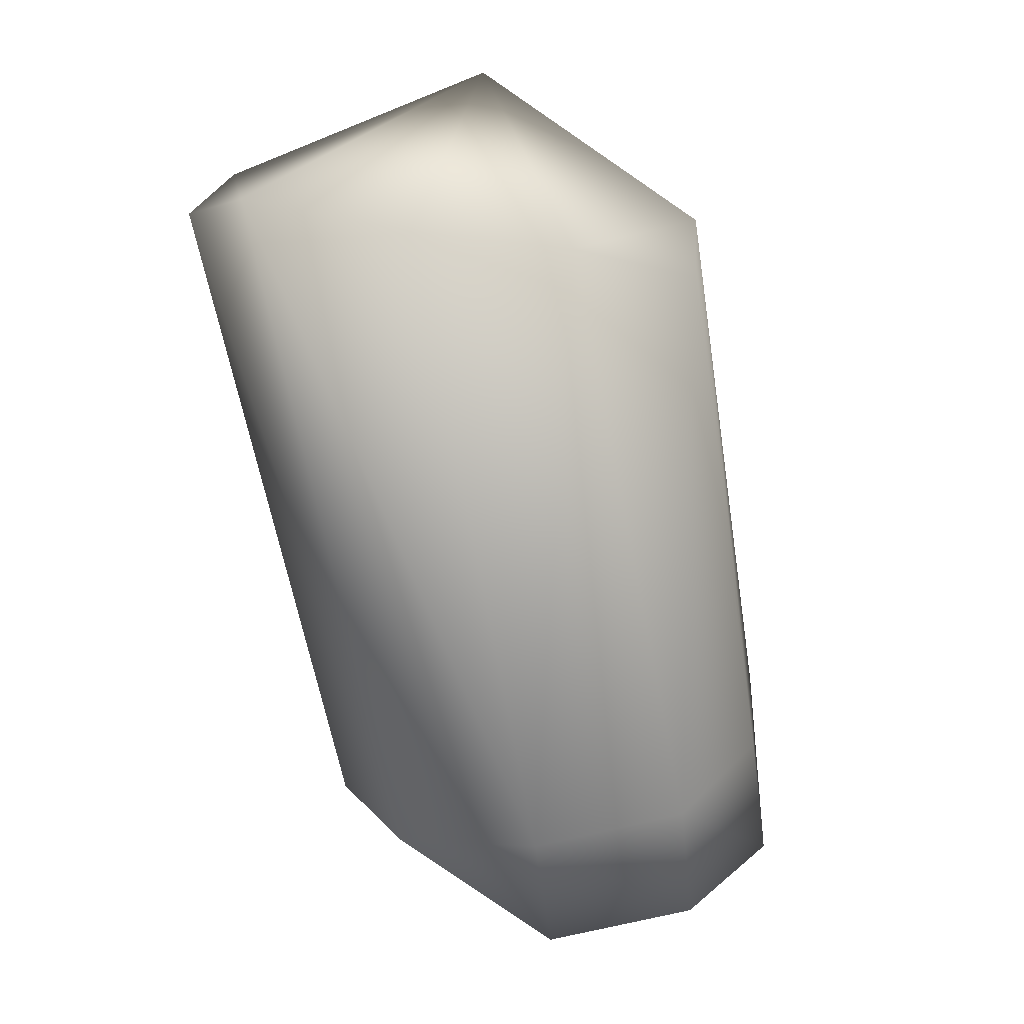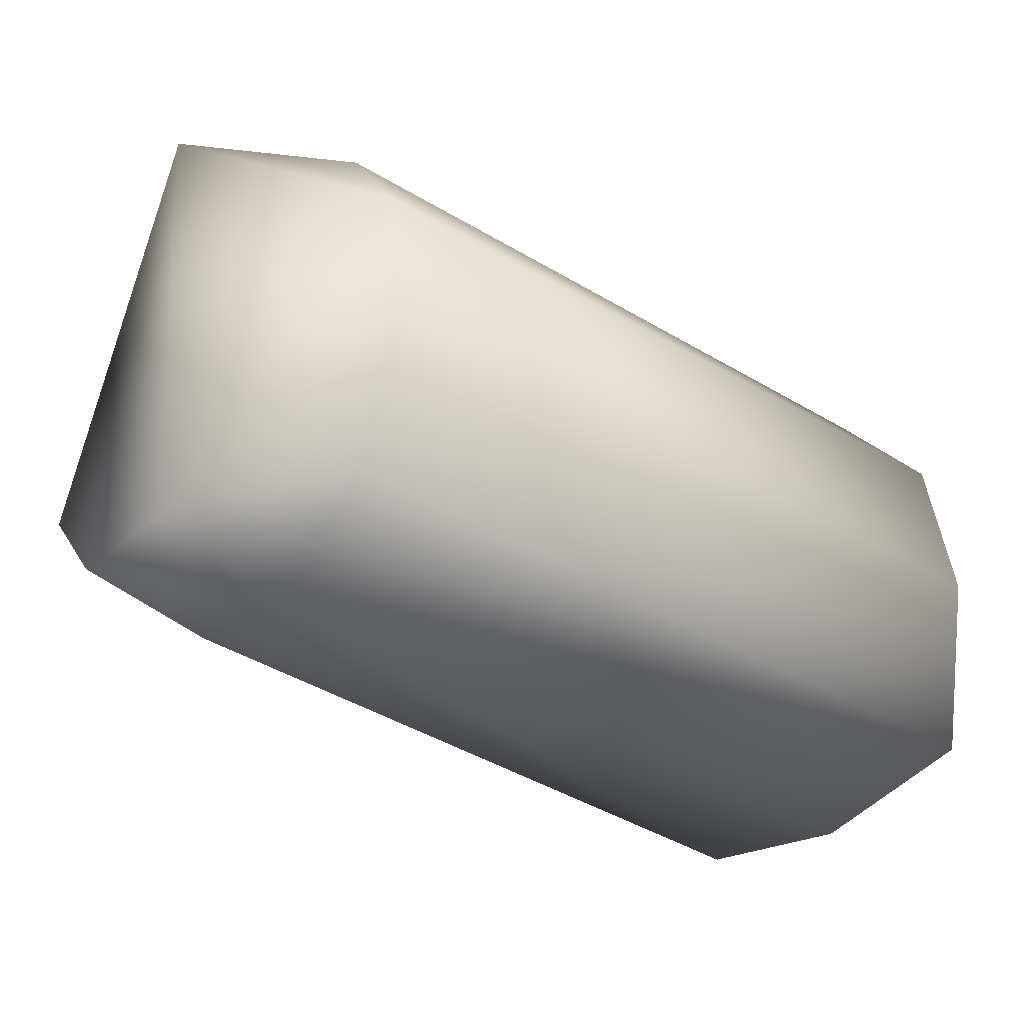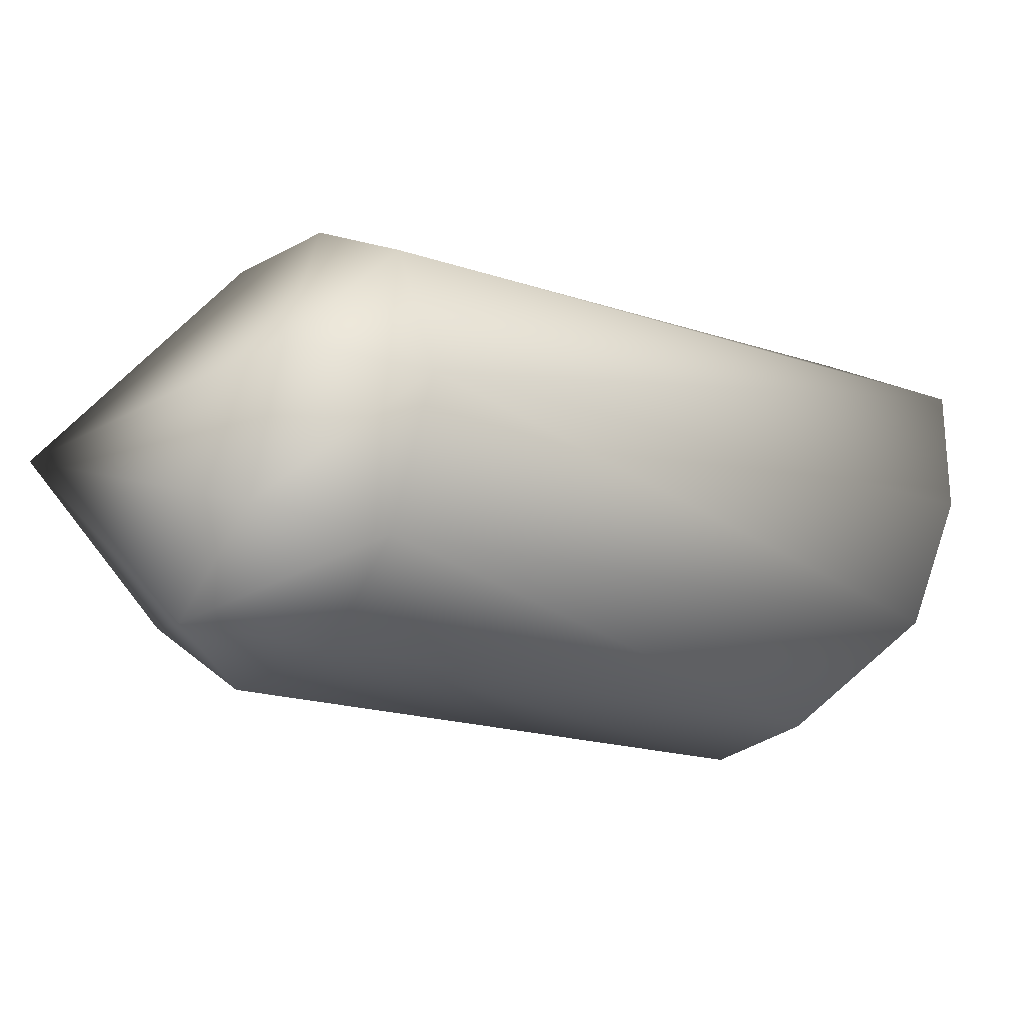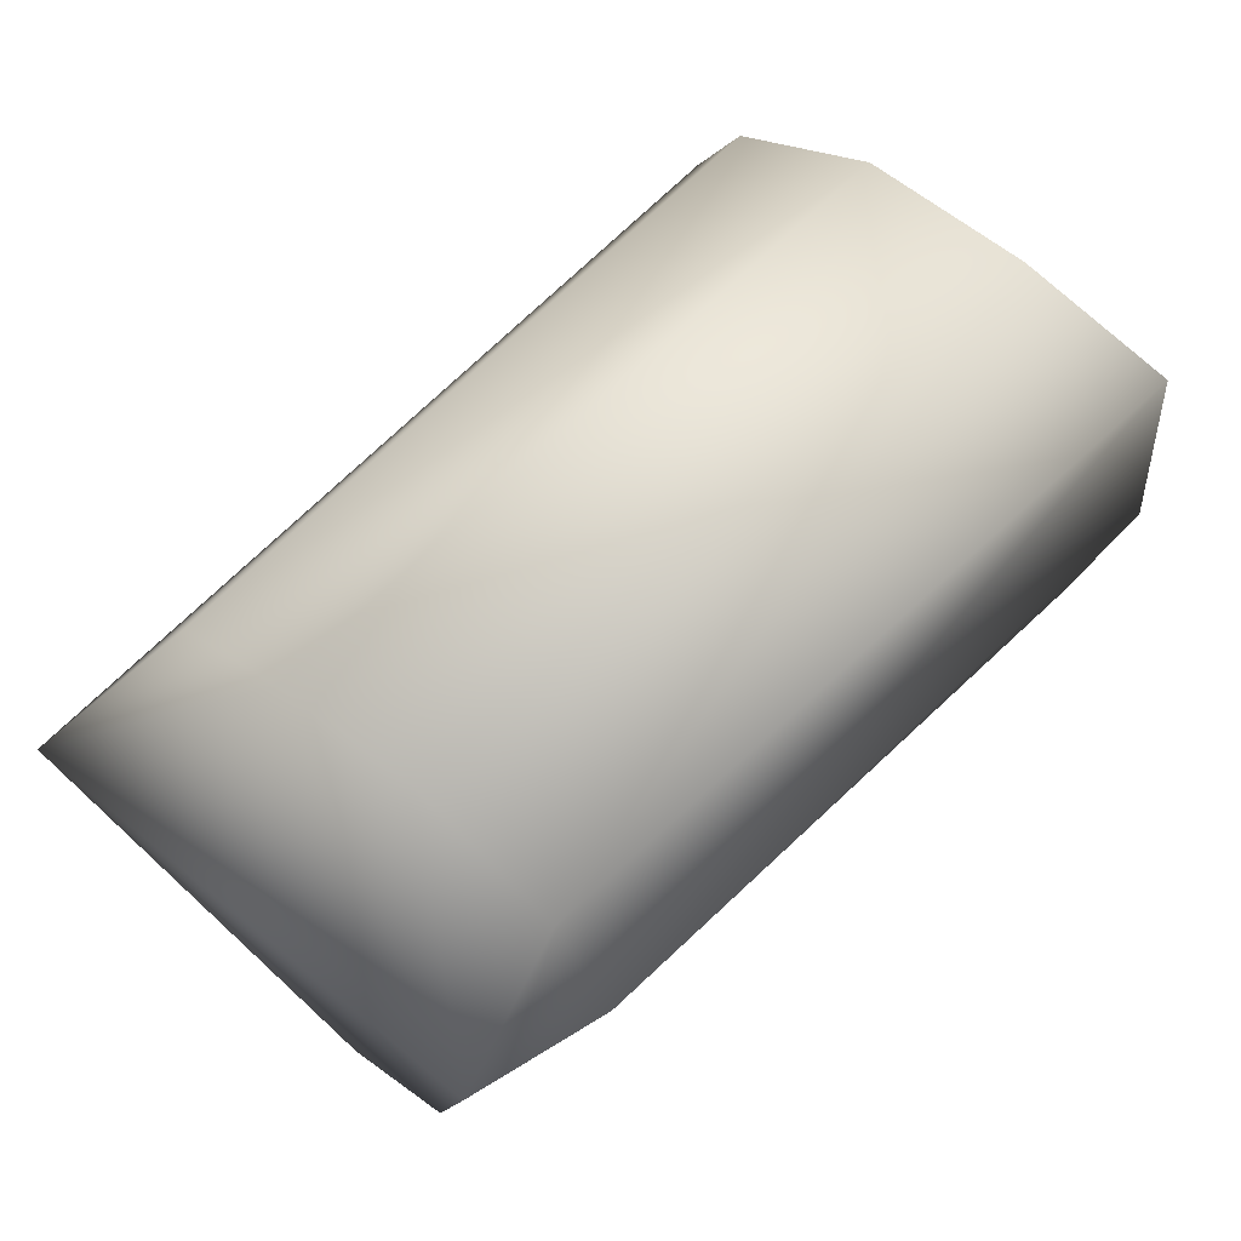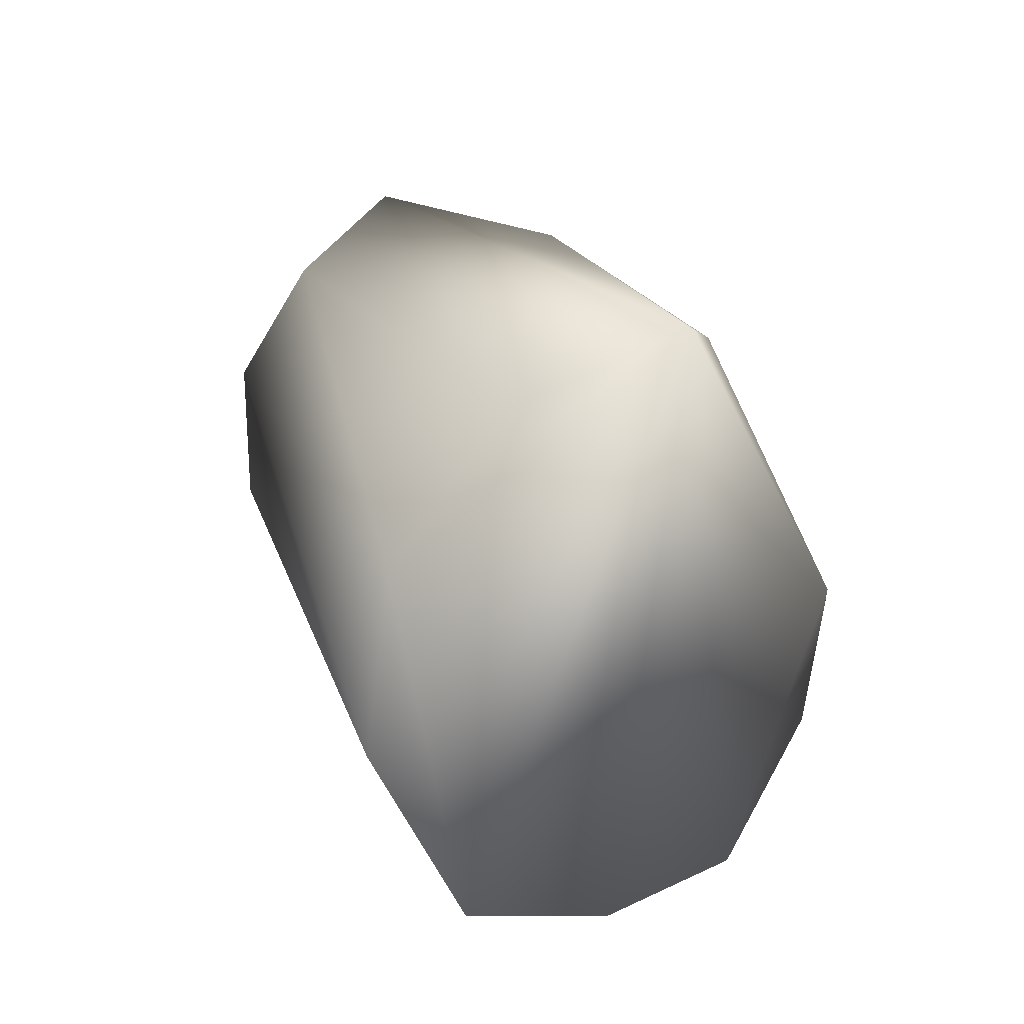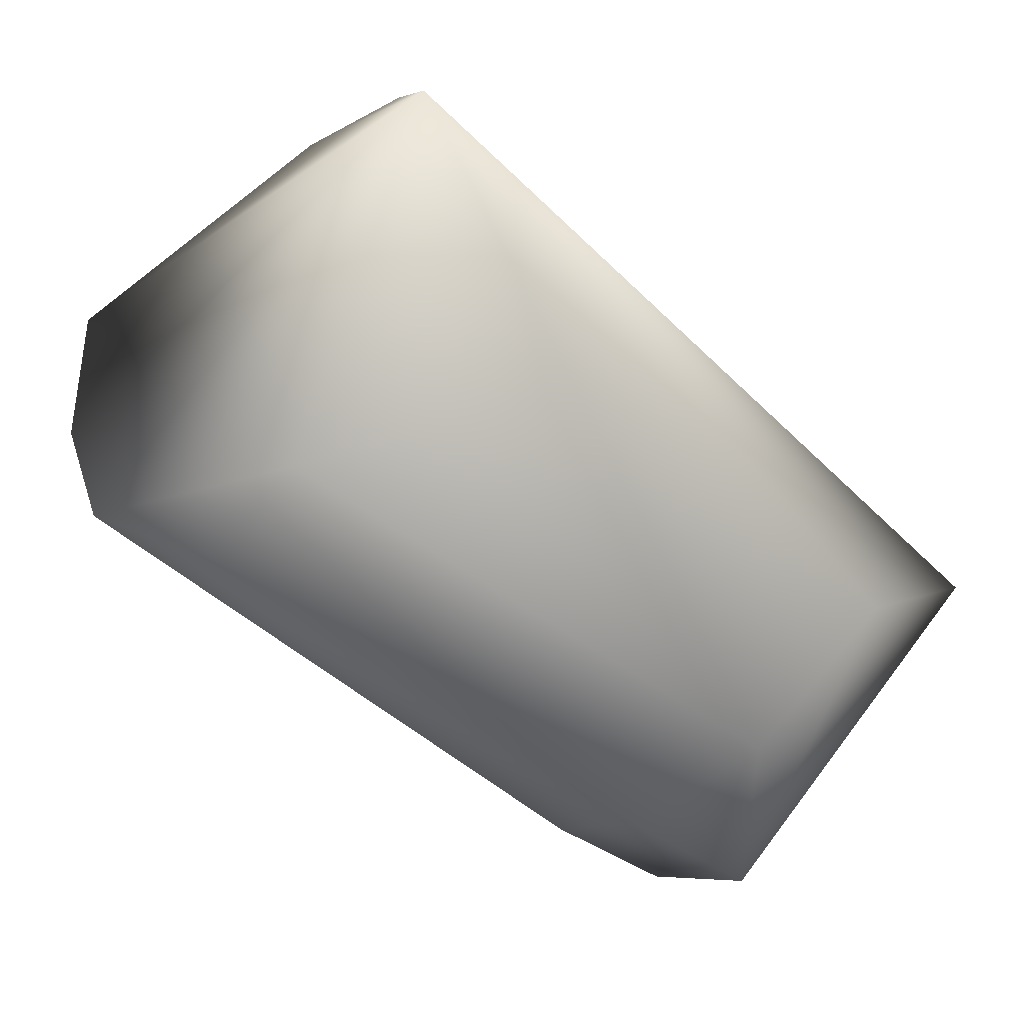
<metadata>
{"format":"obj","ext":"obj","renderer":"f3d","projection":"perspective","resolution":1024,"background":"white","views":[{"elev":-67.5,"azim":101.4,"up":"+Y"},{"elev":-37.7,"azim":-31.8,"up":"+Y"},{"elev":-17.1,"azim":-36.8,"up":"+Z"},{"elev":70.6,"azim":-47.4,"up":"+Z"},{"elev":16.5,"azim":75.3,"up":"+Y"},{"elev":-59.7,"azim":133.5,"up":"+Z"}]}
</metadata>
<code>
v -0.002643 -0.005839 0.007535
v -0.00448 -0.007527 0.00193
v -0.003614 0.01388 -0.000461
v -0.004207 0.006072 0.009706
v -0.01454 0.01115 -0.005031
v -0.008724 0.002579 -0.007905
v -0.02981 -0.005871 0.00263
v -0.03056 0.006239 -0.006995
v -0.004453 0.01135 0.005655
v -0.03637 0.01397 0.003208
v -0.03079 0.01272 -0.003321
v -0.006337 -0.006846 -0.003312
v -0.03586 0.000968 -0.006191
v -0.00402 -0.000238 0.01057
v -0.03512 -0.004401 0.003037
v -0.02982 -0.003551 0.008144
v -0.02999 0.001931 0.01085
v -0.0356 -0.003274 -0.002704
v -0.009338 -0.002827 -0.007347
v -0.03053 0.007221 0.01087
v -0.03046 -0.004272 -0.003186
v -0.03075 0.01163 0.008024
v -0.03029 -0.000141 -0.006494
f 1 2 3
f 1 3 4
f 5 3 6
f 7 2 1
f 8 5 6
f 9 3 10
f 9 4 3
f 5 8 11
f 10 3 11
f 3 5 11
f 2 7 12
f 6 3 12
f 12 3 2
f 10 11 13
f 13 11 8
f 1 4 14
f 15 7 16
f 16 17 15
f 16 7 1
f 1 14 16
f 16 14 17
f 18 7 15
f 18 15 10
f 10 13 18
f 6 12 19
f 20 14 4
f 17 14 20
f 10 15 20
f 15 17 20
f 21 12 7
f 7 18 21
f 21 19 12
f 21 18 13
f 4 9 22
f 22 20 4
f 22 9 10
f 10 20 22
f 23 21 13
f 19 21 23
f 6 19 23
f 23 8 6
f 23 13 8

</code>
